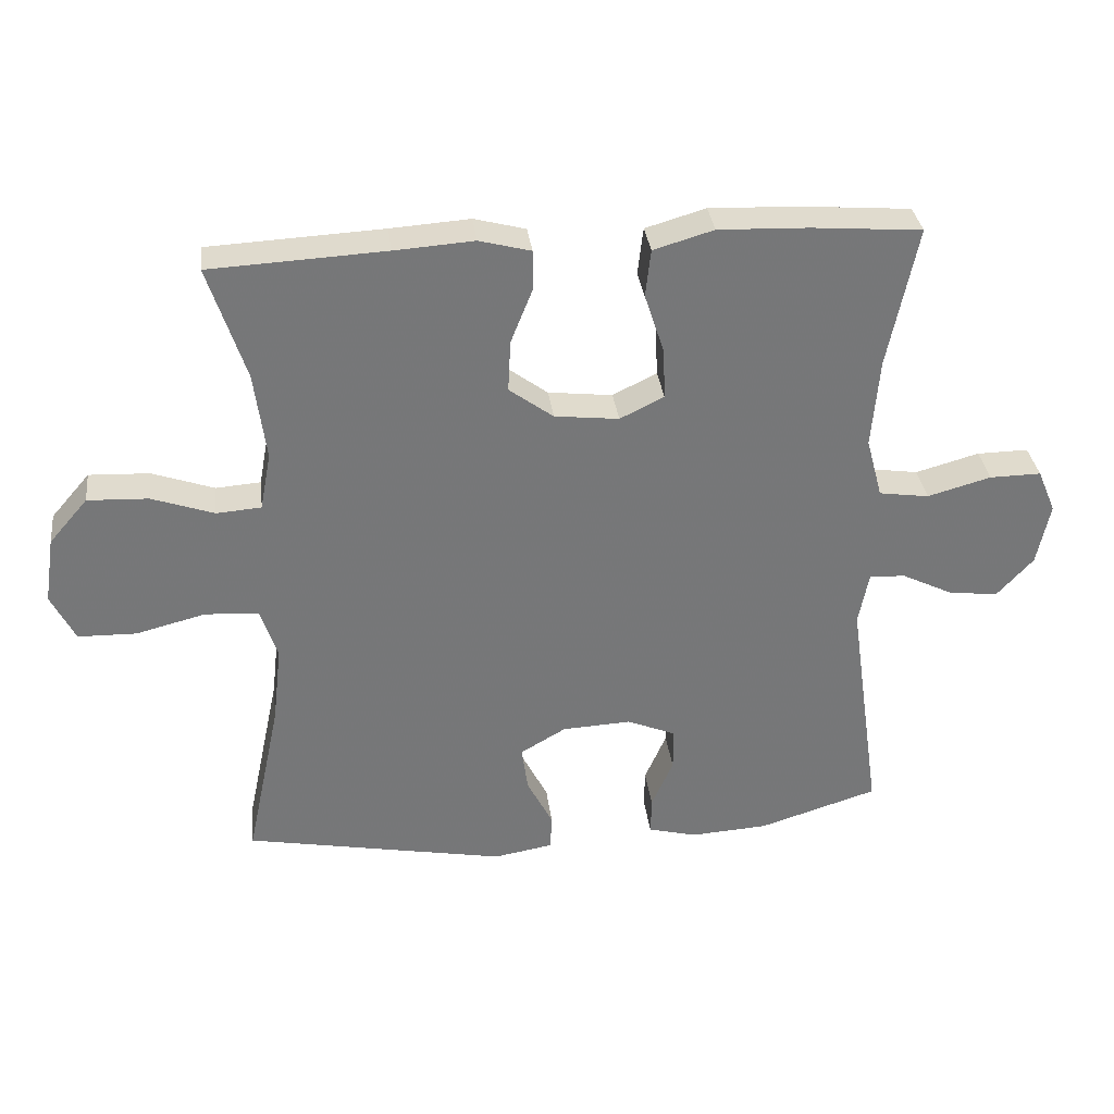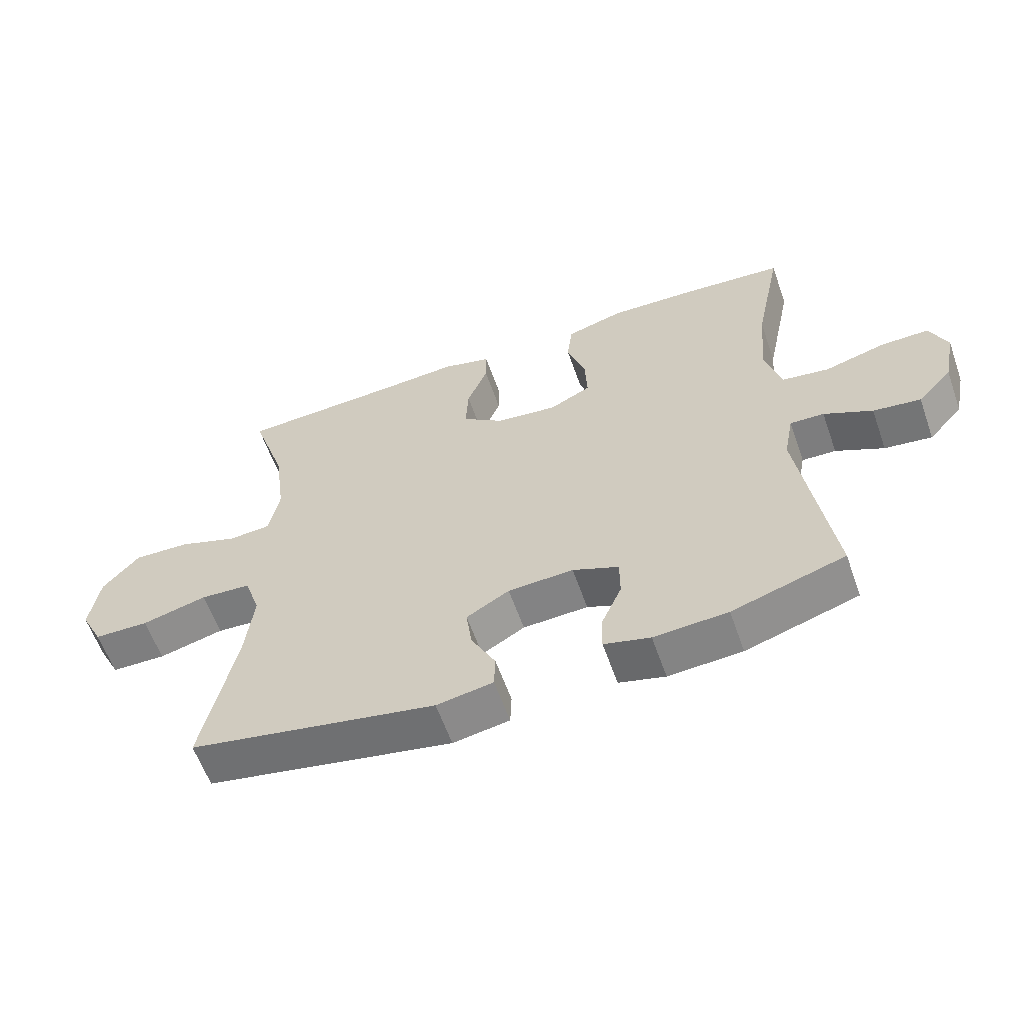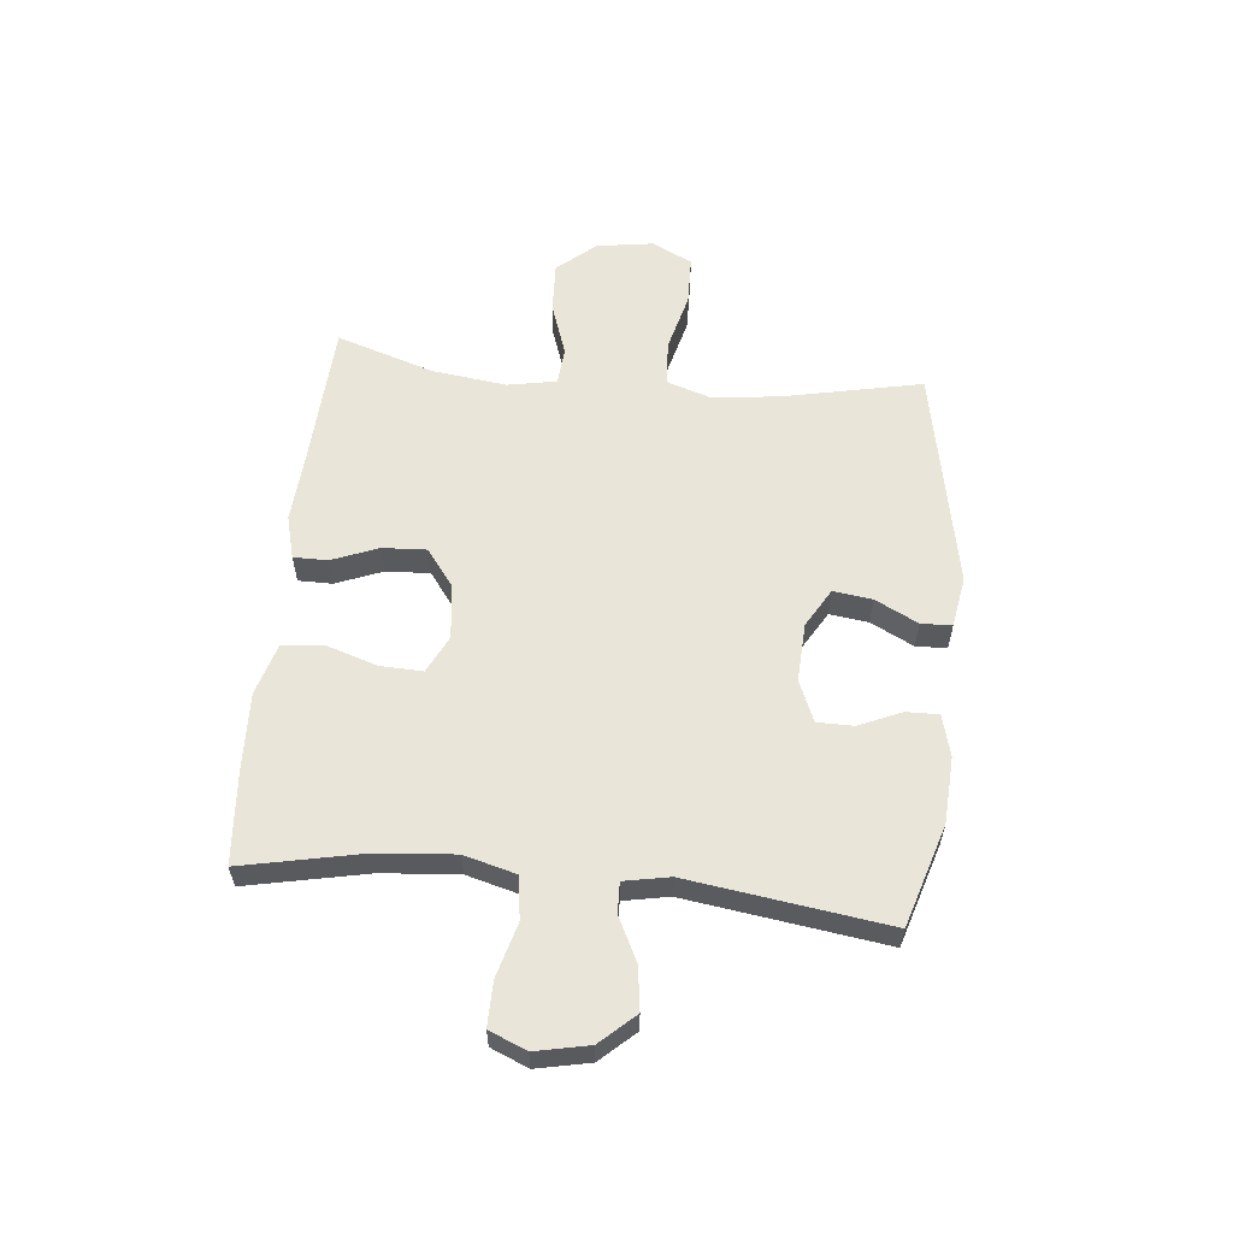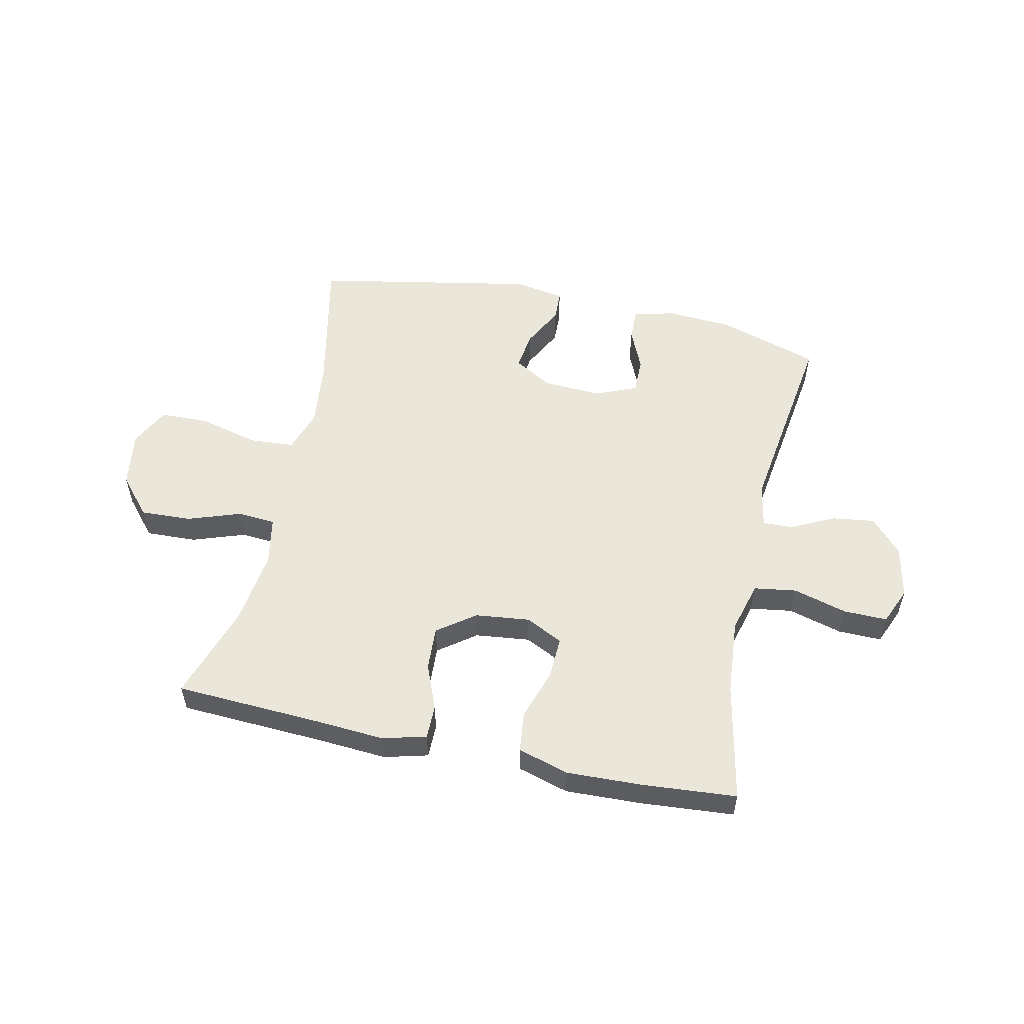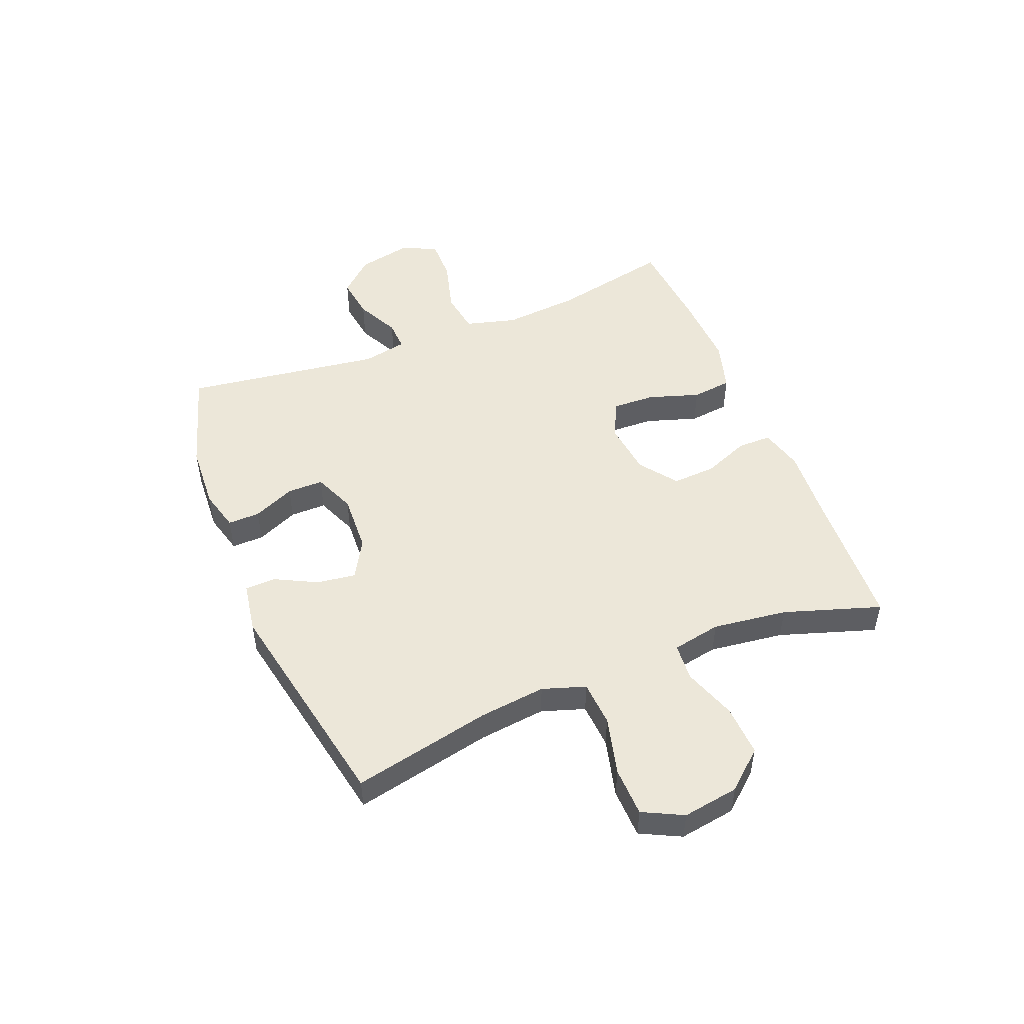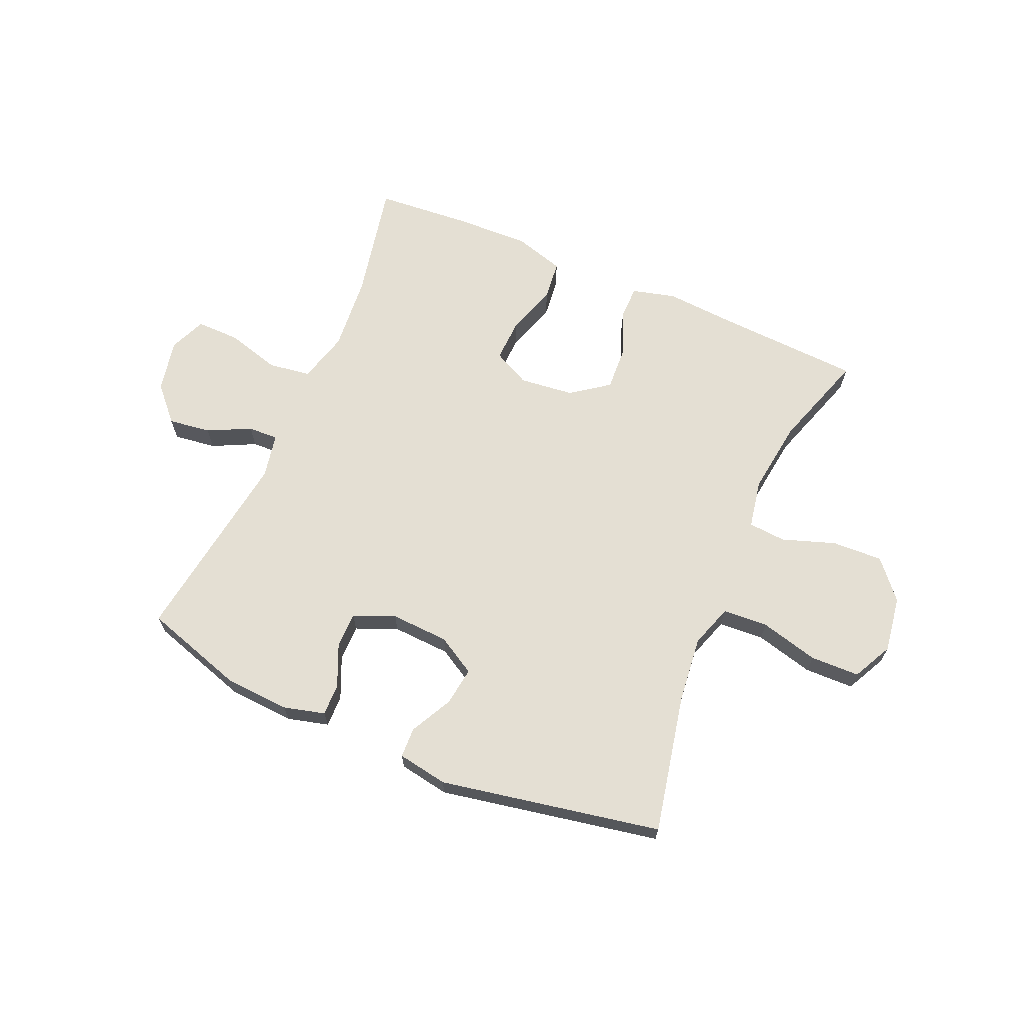
<metadata>
{"format":"obj","ext":"obj","renderer":"f3d","projection":"perspective","resolution":1024,"background":"white","views":[{"elev":33.3,"azim":-7.1,"up":"+Z"},{"elev":-60.0,"azim":19.4,"up":"+Z"},{"elev":58.4,"azim":95.7,"up":"+Y"},{"elev":54.7,"azim":12.3,"up":"+Y"},{"elev":49.8,"azim":-112.0,"up":"+Y"},{"elev":66.6,"azim":-156.5,"up":"+Y"}]}
</metadata>
<code>
v -0.5 0.07 -0.5
v -0.449 0.07 -0.258
v -0.436 0.07 -0.142
v -0.461 0.07 -0.067
v -0.54 0.07 -0.062
v -0.642 0.07 -0.088
v -0.728 0.07 -0.086
v -0.763 0.07 -0.016
v -0.748 0.07 0.082
v -0.691 0.07 0.148
v -0.602 0.07 0.144
v -0.51 0.07 0.112
v -0.444 0.07 0.117
v -0.428 0.07 0.202
v -0.445 0.07 0.332
v -0.5 0.07 0.5
v -0.242 0.07 0.513
v -0.125 0.07 0.521
v -0.049 0.07 0.501
v -0.049 0.07 0.442
v -0.081 0.07 0.362
v -0.085 0.07 0.286
v -0.02 0.07 0.238
v 0.075 0.07 0.227
v 0.14 0.07 0.259
v 0.137 0.07 0.333
v 0.108 0.07 0.422
v 0.116 0.07 0.492
v 0.205 0.07 0.518
v 0.338 0.07 0.513
v 0.5 0.07 0.5
v 0.457 0.07 0.292
v 0.446 0.07 0.16
v 0.47 0.07 0.071
v 0.544 0.07 0.06
v 0.638 0.07 0.086
v 0.714 0.07 0.087
v 0.741 0.07 0.023
v 0.722 0.07 -0.069
v 0.668 0.07 -0.128
v 0.594 0.07 -0.118
v 0.519 0.07 -0.081
v 0.466 0.07 -0.079
v 0.451 0.07 -0.157
v 0.5 0.07 -0.5
v 0.324 0.07 -0.555
v 0.209 0.07 -0.562
v 0.137 0.07 -0.543
v 0.138 0.07 -0.487
v 0.17 0.07 -0.414
v 0.17 0.07 -0.351
v 0.098 0.07 -0.321
v -0.004 0.07 -0.326
v -0.071 0.07 -0.365
v -0.062 0.07 -0.432
v -0.024 0.07 -0.506
v -0.026 0.07 -0.559
v -0.114 0.07 -0.574
v -0.5 0 -0.5
v -0.449 0 -0.258
v -0.436 0 -0.142
v -0.461 0 -0.067
v -0.54 0 -0.062
v -0.642 0 -0.088
v -0.728 0 -0.086
v -0.763 0 -0.016
v -0.748 0 0.082
v -0.691 0 0.148
v -0.602 0 0.144
v -0.51 0 0.112
v -0.444 0 0.117
v -0.428 0 0.202
v -0.445 0 0.332
v -0.5 0 0.5
v -0.242 0 0.513
v -0.125 0 0.521
v -0.049 0 0.501
v -0.049 0 0.442
v -0.081 0 0.362
v -0.085 0 0.286
v -0.02 0 0.238
v 0.075 0 0.227
v 0.14 0 0.259
v 0.137 0 0.333
v 0.108 0 0.422
v 0.116 0 0.492
v 0.205 0 0.518
v 0.338 0 0.513
v 0.5 0 0.5
v 0.457 0 0.292
v 0.446 0 0.16
v 0.47 0 0.071
v 0.544 0 0.06
v 0.638 0 0.086
v 0.714 0 0.087
v 0.741 0 0.023
v 0.722 0 -0.069
v 0.668 0 -0.128
v 0.594 0 -0.118
v 0.519 0 -0.081
v 0.466 0 -0.079
v 0.451 0 -0.157
v 0.5 0 -0.5
v 0.324 0 -0.555
v 0.209 0 -0.562
v 0.137 0 -0.543
v 0.138 0 -0.487
v 0.17 0 -0.414
v 0.17 0 -0.351
v 0.098 0 -0.321
v -0.004 0 -0.326
v -0.071 0 -0.365
v -0.062 0 -0.432
v -0.024 0 -0.506
v -0.026 0 -0.559
v -0.114 0 -0.574
f 55 56 57 58
f 54 55 58 1
f 53 54 1 2
f 52 53 2 3
f 47 48 49 50
f 47 50 51
f 44 45 46 47
f 43 44 47 51
f 39 40 41 42
f 39 42 43
f 38 39 43
f 35 36 37 38
f 34 35 38 43
f 33 34 43 51
f 29 30 31 32
f 26 27 28 29
f 25 26 29 32
f 24 25 32 33
f 18 19 20 21
f 17 18 21 22
f 15 16 17 22
f 14 15 22 23
f 9 10 11 12
f 9 12 13
f 8 9 13
f 5 6 7 8
f 4 5 8 13
f 52 3 4 13
f 24 33 51 52
f 23 24 52
f 13 14 23 52
f 116 115 114 113
f 59 116 113 112
f 60 59 112 111
f 61 60 111 110
f 108 107 106 105
f 109 108 105
f 105 104 103 102
f 109 105 102 101
f 100 99 98 97
f 101 100 97
f 101 97 96
f 96 95 94 93
f 101 96 93 92
f 109 101 92 91
f 90 89 88 87
f 87 86 85 84
f 90 87 84 83
f 91 90 83 82
f 79 78 77 76
f 80 79 76 75
f 80 75 74 73
f 81 80 73 72
f 70 69 68 67
f 71 70 67
f 71 67 66
f 66 65 64 63
f 71 66 63 62
f 71 62 61 110
f 110 109 91 82
f 110 82 81
f 110 81 72 71
f 1 59 60 2
f 2 60 61 3
f 3 61 62 4
f 4 62 63 5
f 5 63 64 6
f 6 64 65 7
f 7 65 66 8
f 8 66 67 9
f 9 67 68 10
f 10 68 69 11
f 11 69 70 12
f 12 70 71 13
f 13 71 72 14
f 14 72 73 15
f 15 73 74 16
f 16 74 75 17
f 17 75 76 18
f 18 76 77 19
f 19 77 78 20
f 20 78 79 21
f 21 79 80 22
f 22 80 81 23
f 23 81 82 24
f 24 82 83 25
f 25 83 84 26
f 26 84 85 27
f 27 85 86 28
f 28 86 87 29
f 29 87 88 30
f 30 88 89 31
f 31 89 90 32
f 32 90 91 33
f 33 91 92 34
f 34 92 93 35
f 35 93 94 36
f 36 94 95 37
f 37 95 96 38
f 38 96 97 39
f 39 97 98 40
f 40 98 99 41
f 41 99 100 42
f 42 100 101 43
f 43 101 102 44
f 44 102 103 45
f 45 103 104 46
f 46 104 105 47
f 47 105 106 48
f 48 106 107 49
f 49 107 108 50
f 50 108 109 51
f 51 109 110 52
f 52 110 111 53
f 53 111 112 54
f 54 112 113 55
f 55 113 114 56
f 56 114 115 57
f 57 115 116 58
f 58 116 59 1

</code>
